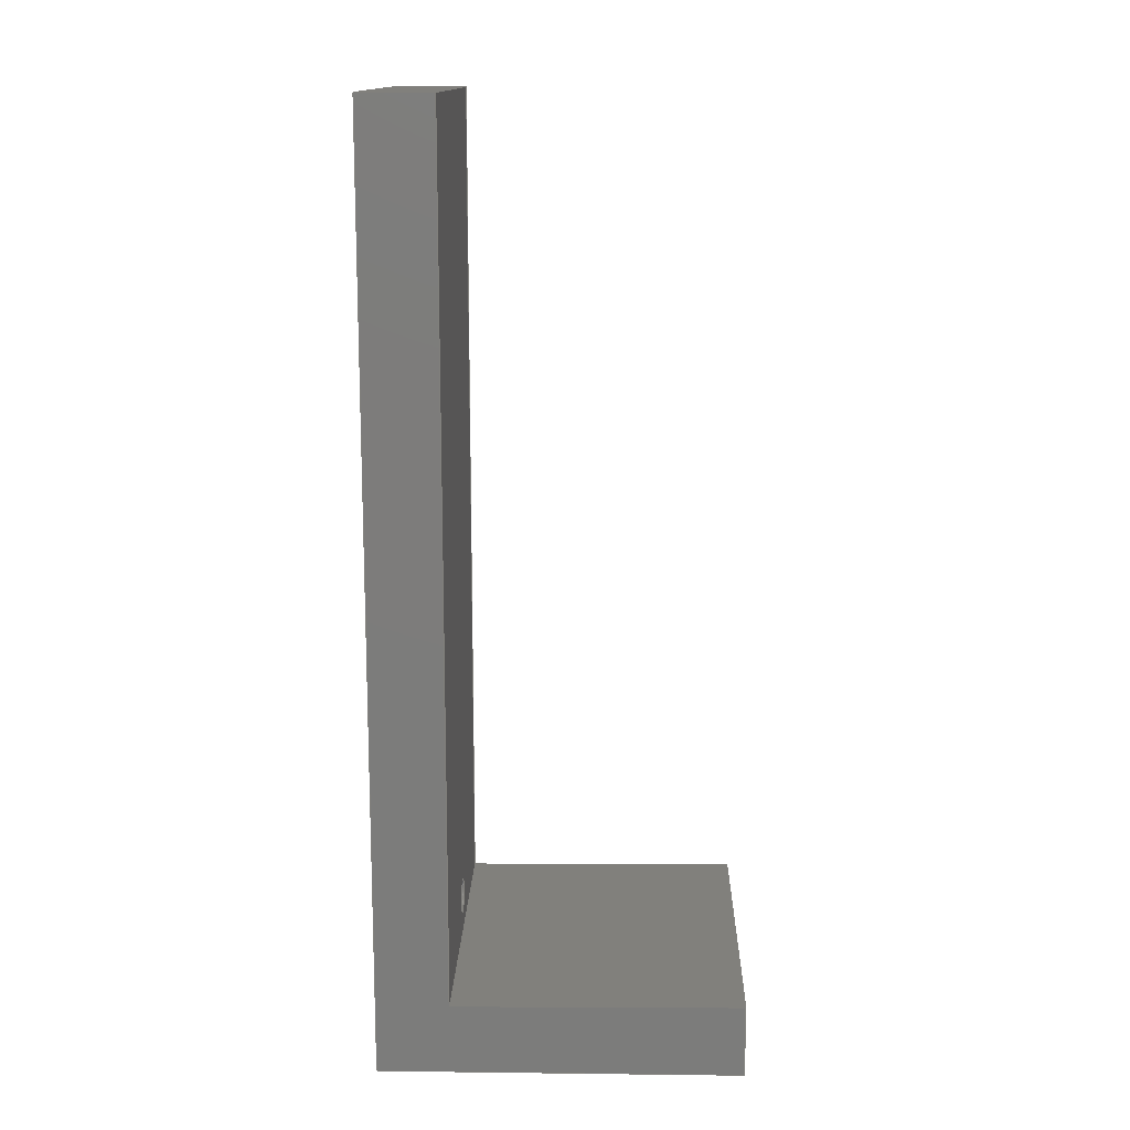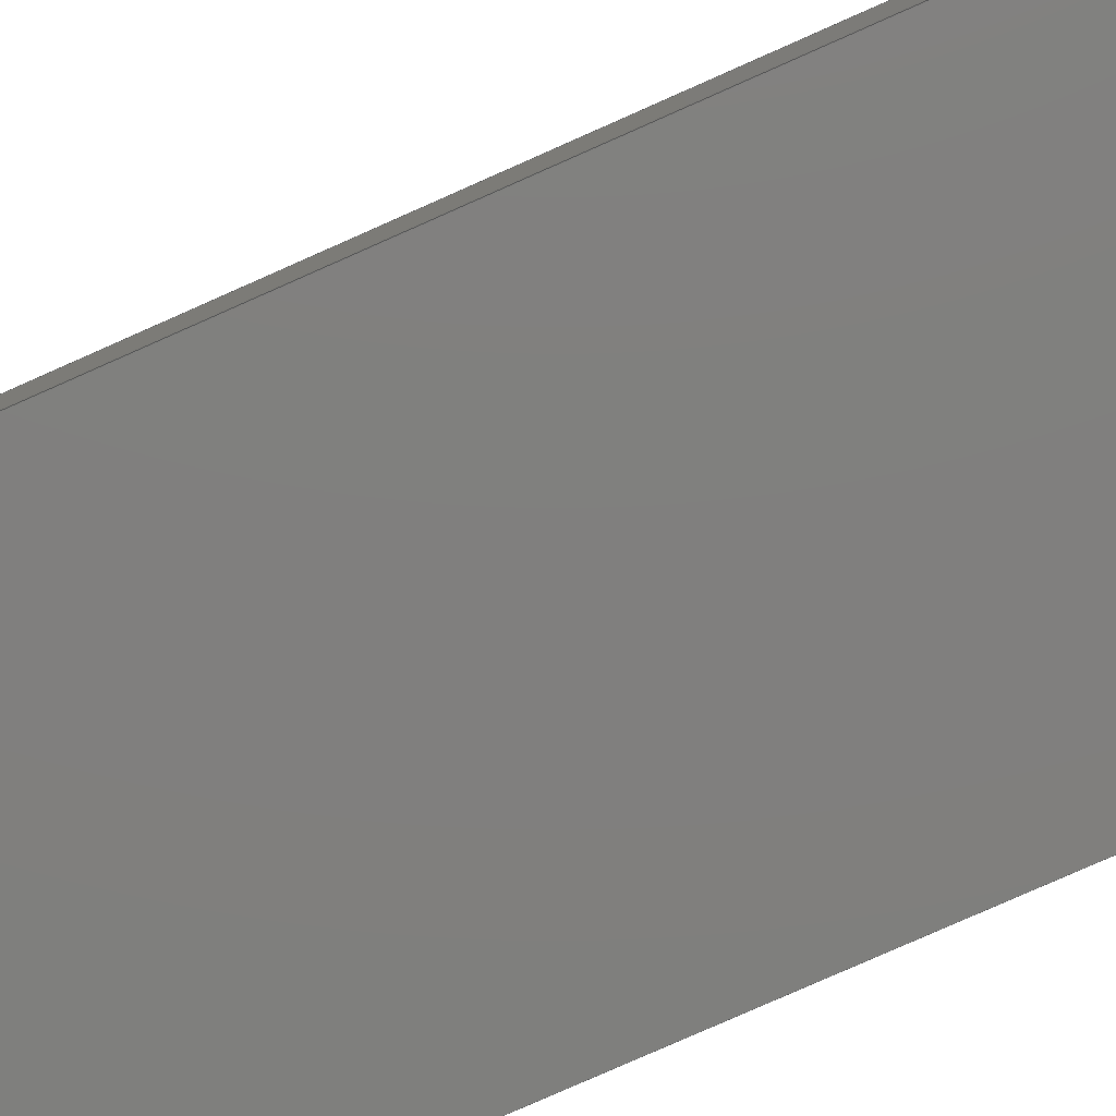
<metadata>
{"format":"step","ext":"step","renderer":"f3d","projection":"perspective","resolution":1024,"background":"white","views":[{"elev":14.0,"azim":91.5,"up":"+Z"},{"elev":-79.5,"azim":113.9,"up":"+Y"}]}
</metadata>
<code>
ISO-10303-21;
DATA;
#1=MECHANICAL_DESIGN_GEOMETRIC_PRESENTATION_REPRESENTATION('',(#4),#383);
#2=SHAPE_REPRESENTATION_RELATIONSHIP('SRR','None',#390,#3);
#3=ADVANCED_BREP_SHAPE_REPRESENTATION('',(#219),#382);
#4=STYLED_ITEM('',(#400),#219);
#5=ORIENTED_CLOSED_SHELL('',*,#218,.F.);
#6=FACE_BOUND('',#45,.T.);
#7=FACE_BOUND('',#48,.T.);
#8=PLANE('',#236);
#9=PLANE('',#237);
#10=PLANE('',#238);
#11=PLANE('',#239);
#12=PLANE('',#240);
#13=PLANE('',#241);
#14=PLANE('',#242);
#15=PLANE('',#246);
#16=PLANE('',#247);
#17=PLANE('',#248);
#18=PLANE('',#249);
#19=PLANE('',#253);
#20=FACE_OUTER_BOUND('',#35,.T.);
#21=FACE_OUTER_BOUND('',#36,.T.);
#22=FACE_OUTER_BOUND('',#37,.T.);
#23=FACE_OUTER_BOUND('',#38,.T.);
#24=FACE_OUTER_BOUND('',#39,.T.);
#25=FACE_OUTER_BOUND('',#40,.T.);
#26=FACE_OUTER_BOUND('',#41,.T.);
#27=FACE_OUTER_BOUND('',#42,.T.);
#28=FACE_OUTER_BOUND('',#43,.T.);
#29=FACE_OUTER_BOUND('',#44,.T.);
#30=FACE_OUTER_BOUND('',#46,.T.);
#31=FACE_OUTER_BOUND('',#47,.T.);
#32=FACE_OUTER_BOUND('',#49,.T.);
#33=FACE_OUTER_BOUND('',#50,.T.);
#34=FACE_OUTER_BOUND('',#51,.T.);
#35=EDGE_LOOP('',(#145,#146,#147,#148));
#36=EDGE_LOOP('',(#149));
#37=EDGE_LOOP('',(#150,#151,#152,#153));
#38=EDGE_LOOP('',(#154,#155,#156,#157,#158,#159));
#39=EDGE_LOOP('',(#160,#161,#162,#163));
#40=EDGE_LOOP('',(#164,#165,#166,#167,#168,#169));
#41=EDGE_LOOP('',(#170,#171,#172,#173));
#42=EDGE_LOOP('',(#174));
#43=EDGE_LOOP('',(#175,#176,#177,#178));
#44=EDGE_LOOP('',(#179,#180,#181,#182));
#45=EDGE_LOOP('',(#183));
#46=EDGE_LOOP('',(#184,#185,#186,#187));
#47=EDGE_LOOP('',(#188,#189,#190,#191));
#48=EDGE_LOOP('',(#192));
#49=EDGE_LOOP('',(#193));
#50=EDGE_LOOP('',(#194,#195,#196,#197));
#51=EDGE_LOOP('',(#198));
#52=LINE('',#324,#73);
#53=LINE('',#330,#74);
#54=LINE('',#332,#75);
#55=LINE('',#334,#76);
#56=LINE('',#335,#77);
#57=LINE('',#338,#78);
#58=LINE('',#340,#79);
#59=LINE('',#342,#80);
#60=LINE('',#344,#81);
#61=LINE('',#345,#82);
#62=LINE('',#348,#83);
#63=LINE('',#349,#84);
#64=LINE('',#352,#85);
#65=LINE('',#354,#86);
#66=LINE('',#356,#87);
#67=LINE('',#357,#88);
#68=LINE('',#359,#89);
#69=LINE('',#366,#90);
#70=LINE('',#368,#91);
#71=LINE('',#370,#92);
#72=LINE('',#377,#93);
#73=VECTOR('',#260,0.25);
#74=VECTOR('',#267,1);
#75=VECTOR('',#268,1);
#76=VECTOR('',#269,1);
#77=VECTOR('',#270,1);
#78=VECTOR('',#273,1);
#79=VECTOR('',#274,1);
#80=VECTOR('',#275,1);
#81=VECTOR('',#276,1);
#82=VECTOR('',#277,1);
#83=VECTOR('',#280,1);
#84=VECTOR('',#281,1);
#85=VECTOR('',#284,1);
#86=VECTOR('',#285,1);
#87=VECTOR('',#286,1);
#88=VECTOR('',#287,1);
#89=VECTOR('',#290,1);
#90=VECTOR('',#299,0.25);
#91=VECTOR('',#302,1);
#92=VECTOR('',#305,1);
#93=VECTOR('',#314,0.25);
#94=CIRCLE('',#234,0.25);
#95=CIRCLE('',#235,0.25);
#96=CIRCLE('',#243,0.25);
#97=CIRCLE('',#245,0.25);
#98=CIRCLE('',#250,0.25);
#99=CIRCLE('',#252,0.25);
#100=VERTEX_POINT('',#321);
#101=VERTEX_POINT('',#323);
#102=VERTEX_POINT('',#328);
#103=VERTEX_POINT('',#329);
#104=VERTEX_POINT('',#331);
#105=VERTEX_POINT('',#333);
#106=VERTEX_POINT('',#337);
#107=VERTEX_POINT('',#339);
#108=VERTEX_POINT('',#341);
#109=VERTEX_POINT('',#343);
#110=VERTEX_POINT('',#347);
#111=VERTEX_POINT('',#351);
#112=VERTEX_POINT('',#353);
#113=VERTEX_POINT('',#355);
#114=VERTEX_POINT('',#361);
#115=VERTEX_POINT('',#364);
#116=VERTEX_POINT('',#373);
#117=VERTEX_POINT('',#376);
#118=EDGE_CURVE('',#100,#100,#94,.T.);
#119=EDGE_CURVE('',#100,#101,#52,.T.);
#120=EDGE_CURVE('',#101,#101,#95,.T.);
#121=EDGE_CURVE('',#102,#103,#53,.T.);
#122=EDGE_CURVE('',#103,#104,#54,.T.);
#123=EDGE_CURVE('',#104,#105,#55,.T.);
#124=EDGE_CURVE('',#105,#102,#56,.T.);
#125=EDGE_CURVE('',#102,#106,#57,.T.);
#126=EDGE_CURVE('',#106,#107,#58,.T.);
#127=EDGE_CURVE('',#107,#108,#59,.T.);
#128=EDGE_CURVE('',#109,#108,#60,.T.);
#129=EDGE_CURVE('',#103,#109,#61,.T.);
#130=EDGE_CURVE('',#105,#110,#62,.T.);
#131=EDGE_CURVE('',#110,#106,#63,.T.);
#132=EDGE_CURVE('',#104,#111,#64,.T.);
#133=EDGE_CURVE('',#112,#111,#65,.T.);
#134=EDGE_CURVE('',#113,#112,#66,.T.);
#135=EDGE_CURVE('',#110,#113,#67,.T.);
#136=EDGE_CURVE('',#111,#109,#68,.T.);
#137=EDGE_CURVE('',#114,#114,#96,.T.);
#138=EDGE_CURVE('',#115,#115,#97,.T.);
#139=EDGE_CURVE('',#115,#114,#69,.T.);
#140=EDGE_CURVE('',#108,#112,#70,.T.);
#141=EDGE_CURVE('',#113,#107,#71,.T.);
#142=EDGE_CURVE('',#116,#116,#98,.T.);
#143=EDGE_CURVE('',#116,#117,#72,.T.);
#144=EDGE_CURVE('',#117,#117,#99,.T.);
#145=ORIENTED_EDGE('',*,*,#118,.F.);
#146=ORIENTED_EDGE('',*,*,#119,.T.);
#147=ORIENTED_EDGE('',*,*,#120,.T.);
#148=ORIENTED_EDGE('',*,*,#119,.F.);
#149=ORIENTED_EDGE('',*,*,#120,.F.);
#150=ORIENTED_EDGE('',*,*,#121,.T.);
#151=ORIENTED_EDGE('',*,*,#122,.T.);
#152=ORIENTED_EDGE('',*,*,#123,.T.);
#153=ORIENTED_EDGE('',*,*,#124,.T.);
#154=ORIENTED_EDGE('',*,*,#121,.F.);
#155=ORIENTED_EDGE('',*,*,#125,.T.);
#156=ORIENTED_EDGE('',*,*,#126,.T.);
#157=ORIENTED_EDGE('',*,*,#127,.T.);
#158=ORIENTED_EDGE('',*,*,#128,.F.);
#159=ORIENTED_EDGE('',*,*,#129,.F.);
#160=ORIENTED_EDGE('',*,*,#124,.F.);
#161=ORIENTED_EDGE('',*,*,#130,.T.);
#162=ORIENTED_EDGE('',*,*,#131,.T.);
#163=ORIENTED_EDGE('',*,*,#125,.F.);
#164=ORIENTED_EDGE('',*,*,#123,.F.);
#165=ORIENTED_EDGE('',*,*,#132,.T.);
#166=ORIENTED_EDGE('',*,*,#133,.F.);
#167=ORIENTED_EDGE('',*,*,#134,.F.);
#168=ORIENTED_EDGE('',*,*,#135,.F.);
#169=ORIENTED_EDGE('',*,*,#130,.F.);
#170=ORIENTED_EDGE('',*,*,#122,.F.);
#171=ORIENTED_EDGE('',*,*,#129,.T.);
#172=ORIENTED_EDGE('',*,*,#136,.F.);
#173=ORIENTED_EDGE('',*,*,#132,.F.);
#174=ORIENTED_EDGE('',*,*,#137,.F.);
#175=ORIENTED_EDGE('',*,*,#138,.F.);
#176=ORIENTED_EDGE('',*,*,#139,.T.);
#177=ORIENTED_EDGE('',*,*,#137,.T.);
#178=ORIENTED_EDGE('',*,*,#139,.F.);
#179=ORIENTED_EDGE('',*,*,#140,.T.);
#180=ORIENTED_EDGE('',*,*,#133,.T.);
#181=ORIENTED_EDGE('',*,*,#136,.T.);
#182=ORIENTED_EDGE('',*,*,#128,.T.);
#183=ORIENTED_EDGE('',*,*,#138,.T.);
#184=ORIENTED_EDGE('',*,*,#134,.T.);
#185=ORIENTED_EDGE('',*,*,#140,.F.);
#186=ORIENTED_EDGE('',*,*,#127,.F.);
#187=ORIENTED_EDGE('',*,*,#141,.F.);
#188=ORIENTED_EDGE('',*,*,#135,.T.);
#189=ORIENTED_EDGE('',*,*,#141,.T.);
#190=ORIENTED_EDGE('',*,*,#126,.F.);
#191=ORIENTED_EDGE('',*,*,#131,.F.);
#192=ORIENTED_EDGE('',*,*,#118,.T.);
#193=ORIENTED_EDGE('',*,*,#142,.T.);
#194=ORIENTED_EDGE('',*,*,#142,.F.);
#195=ORIENTED_EDGE('',*,*,#143,.T.);
#196=ORIENTED_EDGE('',*,*,#144,.T.);
#197=ORIENTED_EDGE('',*,*,#143,.F.);
#198=ORIENTED_EDGE('',*,*,#144,.F.);
#199=CYLINDRICAL_SURFACE('',#233,0.25);
#200=CYLINDRICAL_SURFACE('',#244,0.25);
#201=CYLINDRICAL_SURFACE('',#251,0.25);
#202=ADVANCED_FACE('',(#20),#199,.F.);
#203=ADVANCED_FACE('',(#21),#8,.T.);
#204=ADVANCED_FACE('',(#22),#9,.F.);
#205=ADVANCED_FACE('',(#23),#10,.T.);
#206=ADVANCED_FACE('',(#24),#11,.T.);
#207=ADVANCED_FACE('',(#25),#12,.T.);
#208=ADVANCED_FACE('',(#26),#13,.T.);
#209=ADVANCED_FACE('',(#27),#14,.T.);
#210=ADVANCED_FACE('',(#28),#200,.F.);
#211=ADVANCED_FACE('',(#29,#6),#15,.T.);
#212=ADVANCED_FACE('',(#30),#16,.T.);
#213=ADVANCED_FACE('',(#31,#7),#17,.T.);
#214=ADVANCED_FACE('',(#32),#18,.T.);
#215=ADVANCED_FACE('',(#33),#201,.F.);
#216=ADVANCED_FACE('',(#34),#19,.T.);
#217=CLOSED_SHELL('',(#202,#203,#204,#205,#206,#207,#208,#209,#210,#211,
#212,#213));
#218=CLOSED_SHELL('',(#214,#215,#216));
#219=BREP_WITH_VOIDS('Body1',#217,(#5));
#220=DERIVED_UNIT_ELEMENT(#222,1);
#221=DERIVED_UNIT_ELEMENT(#385,3);
#222=(
MASS_UNIT()
NAMED_UNIT(*)
SI_UNIT(.KILO.,.GRAM.)
);
#223=DERIVED_UNIT((#220,#221));
#224=MEASURE_REPRESENTATION_ITEM('density measure',
POSITIVE_RATIO_MEASURE(7850),#223);
#225=PROPERTY_DEFINITION_REPRESENTATION(#230,#227);
#226=PROPERTY_DEFINITION_REPRESENTATION(#231,#228);
#227=REPRESENTATION('material name',(#229),#382);
#228=REPRESENTATION('density',(#224),#382);
#229=DESCRIPTIVE_REPRESENTATION_ITEM('Steel','Steel');
#230=PROPERTY_DEFINITION('material property','material name',#392);
#231=PROPERTY_DEFINITION('material property','density of part',#392);
#232=AXIS2_PLACEMENT_3D('placement',#319,#254,#255);
#233=AXIS2_PLACEMENT_3D('',#320,#256,#257);
#234=AXIS2_PLACEMENT_3D('',#322,#258,#259);
#235=AXIS2_PLACEMENT_3D('',#325,#261,#262);
#236=AXIS2_PLACEMENT_3D('',#326,#263,#264);
#237=AXIS2_PLACEMENT_3D('',#327,#265,#266);
#238=AXIS2_PLACEMENT_3D('',#336,#271,#272);
#239=AXIS2_PLACEMENT_3D('',#346,#278,#279);
#240=AXIS2_PLACEMENT_3D('',#350,#282,#283);
#241=AXIS2_PLACEMENT_3D('',#358,#288,#289);
#242=AXIS2_PLACEMENT_3D('',#360,#291,#292);
#243=AXIS2_PLACEMENT_3D('',#362,#293,#294);
#244=AXIS2_PLACEMENT_3D('',#363,#295,#296);
#245=AXIS2_PLACEMENT_3D('',#365,#297,#298);
#246=AXIS2_PLACEMENT_3D('',#367,#300,#301);
#247=AXIS2_PLACEMENT_3D('',#369,#303,#304);
#248=AXIS2_PLACEMENT_3D('',#371,#306,#307);
#249=AXIS2_PLACEMENT_3D('',#372,#308,#309);
#250=AXIS2_PLACEMENT_3D('',#374,#310,#311);
#251=AXIS2_PLACEMENT_3D('',#375,#312,#313);
#252=AXIS2_PLACEMENT_3D('',#378,#315,#316);
#253=AXIS2_PLACEMENT_3D('',#379,#317,#318);
#254=DIRECTION('axis',(0,0,1));
#255=DIRECTION('refdir',(1,0,0));
#256=DIRECTION('center_axis',(0,-1,0));
#257=DIRECTION('ref_axis',(-1,0,0));
#258=DIRECTION('center_axis',(0,-1,0));
#259=DIRECTION('ref_axis',(-1,0,0));
#260=DIRECTION('',(0,-1,0));
#261=DIRECTION('center_axis',(0,-1,0));
#262=DIRECTION('ref_axis',(-1,0,0));
#263=DIRECTION('center_axis',(0,1,0));
#264=DIRECTION('ref_axis',(-1,0,0));
#265=DIRECTION('center_axis',(0,1,0));
#266=DIRECTION('ref_axis',(1,0,0));
#267=DIRECTION('',(0,0,1));
#268=DIRECTION('',(-1,0,0));
#269=DIRECTION('',(0,0,-1));
#270=DIRECTION('',(1,0,0));
#271=DIRECTION('center_axis',(1,0,0));
#272=DIRECTION('ref_axis',(0,0,-1));
#273=DIRECTION('',(0,1,0));
#274=DIRECTION('',(0,0,1));
#275=DIRECTION('',(0,-1,-0.007632));
#276=DIRECTION('',(0,0,-1));
#277=DIRECTION('',(0,1,0));
#278=DIRECTION('center_axis',(0,0,-1));
#279=DIRECTION('ref_axis',(-1,0,0));
#280=DIRECTION('',(0,1,0));
#281=DIRECTION('',(1,0,0));
#282=DIRECTION('center_axis',(-1,0,0));
#283=DIRECTION('ref_axis',(0,0,1));
#284=DIRECTION('',(0,1,0));
#285=DIRECTION('',(0,0,1));
#286=DIRECTION('',(0,-1,-0.007632));
#287=DIRECTION('',(0,0,1));
#288=DIRECTION('center_axis',(0,0,1));
#289=DIRECTION('ref_axis',(1,0,0));
#290=DIRECTION('',(1,0,0));
#291=DIRECTION('center_axis',(0,1,0));
#292=DIRECTION('ref_axis',(-1,0,0));
#293=DIRECTION('center_axis',(0,-1,0));
#294=DIRECTION('ref_axis',(-1,0,0));
#295=DIRECTION('center_axis',(0,-1,0));
#296=DIRECTION('ref_axis',(-1,0,0));
#297=DIRECTION('center_axis',(0,-1,0));
#298=DIRECTION('ref_axis',(-1,0,0));
#299=DIRECTION('',(0,-1,0));
#300=DIRECTION('center_axis',(0,1,0));
#301=DIRECTION('ref_axis',(0,0,1));
#302=DIRECTION('',(-1,0,0));
#303=DIRECTION('center_axis',(0,-0.007632,1));
#304=DIRECTION('ref_axis',(0,-1,-0.007632));
#305=DIRECTION('',(1,0,0));
#306=DIRECTION('center_axis',(0,1,0));
#307=DIRECTION('ref_axis',(0,0,1));
#308=DIRECTION('center_axis',(0,-1,0));
#309=DIRECTION('ref_axis',(0,0,-1));
#310=DIRECTION('center_axis',(0,-1,0));
#311=DIRECTION('ref_axis',(-1,0,0));
#312=DIRECTION('center_axis',(0,-1,0));
#313=DIRECTION('ref_axis',(-1,0,0));
#314=DIRECTION('',(0,-1,0));
#315=DIRECTION('center_axis',(0,-1,0));
#316=DIRECTION('ref_axis',(-1,0,0));
#317=DIRECTION('center_axis',(0,1,0));
#318=DIRECTION('ref_axis',(-1,0,0));
#319=CARTESIAN_POINT('',(0,0,0));
#320=CARTESIAN_POINT('Origin',(2.5,5,-12.5));
#321=CARTESIAN_POINT('',(2.75,5,-12.5));
#322=CARTESIAN_POINT('Origin',(2.5,5,-12.5));
#323=CARTESIAN_POINT('',(2.75,4.9,-12.5));
#324=CARTESIAN_POINT('',(2.75,5,-12.5));
#325=CARTESIAN_POINT('Origin',(2.5,4.9,-12.5));
#326=CARTESIAN_POINT('Origin',(2.5,4.9,-12.5));
#327=CARTESIAN_POINT('Origin',(2.5,0,-6.5));
#328=CARTESIAN_POINT('',(5,0,-13));
#329=CARTESIAN_POINT('',(5,0,0));
#330=CARTESIAN_POINT('',(5,0,-13));
#331=CARTESIAN_POINT('',(0,0,0));
#332=CARTESIAN_POINT('',(5,0,0));
#333=CARTESIAN_POINT('',(0,0,-13));
#334=CARTESIAN_POINT('',(0,0,0));
#335=CARTESIAN_POINT('',(0,0,-13));
#336=CARTESIAN_POINT('Origin',(5,0,0));
#337=CARTESIAN_POINT('',(5,5,-13));
#338=CARTESIAN_POINT('',(5,0,-13));
#339=CARTESIAN_POINT('',(5,5,-12));
#340=CARTESIAN_POINT('',(5,5,-13));
#341=CARTESIAN_POINT('',(5,1,-12.03));
#342=CARTESIAN_POINT('',(5,5,-12));
#343=CARTESIAN_POINT('',(5,1,0));
#344=CARTESIAN_POINT('',(5,1,-13));
#345=CARTESIAN_POINT('',(5,0,0));
#346=CARTESIAN_POINT('Origin',(5,0,-13));
#347=CARTESIAN_POINT('',(0,5,-13));
#348=CARTESIAN_POINT('',(0,0,-13));
#349=CARTESIAN_POINT('',(0,5,-13));
#350=CARTESIAN_POINT('Origin',(0,0,-13));
#351=CARTESIAN_POINT('',(0,1,0));
#352=CARTESIAN_POINT('',(0,0,0));
#353=CARTESIAN_POINT('',(0,1,-12.03));
#354=CARTESIAN_POINT('',(0,1,0));
#355=CARTESIAN_POINT('',(0,5,-12));
#356=CARTESIAN_POINT('',(0,5,-12));
#357=CARTESIAN_POINT('',(0,5,-13));
#358=CARTESIAN_POINT('Origin',(0,0,0));
#359=CARTESIAN_POINT('',(5,1,0));
#360=CARTESIAN_POINT('Origin',(2.5,0.5,-11.5));
#361=CARTESIAN_POINT('',(2.75,0.5,-11.5));
#362=CARTESIAN_POINT('Origin',(2.5,0.5,-11.5));
#363=CARTESIAN_POINT('Origin',(2.5,1,-11.5));
#364=CARTESIAN_POINT('',(2.75,1,-11.5));
#365=CARTESIAN_POINT('Origin',(2.5,1,-11.5));
#366=CARTESIAN_POINT('',(2.75,1,-11.5));
#367=CARTESIAN_POINT('Origin',(2.5,1,-6.5));
#368=CARTESIAN_POINT('',(1.25,1,-12.03));
#369=CARTESIAN_POINT('Origin',(0,5,-12));
#370=CARTESIAN_POINT('',(0,5,-12));
#371=CARTESIAN_POINT('Origin',(0,5,-13));
#372=CARTESIAN_POINT('Origin',(0,1,-12.03));
#373=CARTESIAN_POINT('',(2.75,1,-12.46));
#374=CARTESIAN_POINT('Origin',(2.5,1,-12.46));
#375=CARTESIAN_POINT('Origin',(2.5,1,-12.46));
#376=CARTESIAN_POINT('',(2.75,0.5,-12.46));
#377=CARTESIAN_POINT('',(2.75,1,-12.46));
#378=CARTESIAN_POINT('Origin',(2.5,0.5,-12.46));
#379=CARTESIAN_POINT('Origin',(2.5,0.5,-12.46));
#380=UNCERTAINTY_MEASURE_WITH_UNIT(LENGTH_MEASURE(0.001),#384,
'DISTANCE_ACCURACY_VALUE',
'Maximum model space distance between geometric entities at asserted c
onnectivities');
#381=UNCERTAINTY_MEASURE_WITH_UNIT(LENGTH_MEASURE(0.001),#384,
'DISTANCE_ACCURACY_VALUE',
'Maximum model space distance between geometric entities at asserted c
onnectivities');
#382=(
GEOMETRIC_REPRESENTATION_CONTEXT(3)
GLOBAL_UNCERTAINTY_ASSIGNED_CONTEXT((#380))
GLOBAL_UNIT_ASSIGNED_CONTEXT((#384,#386,#387))
REPRESENTATION_CONTEXT('','3D')
);
#383=(
GEOMETRIC_REPRESENTATION_CONTEXT(3)
GLOBAL_UNCERTAINTY_ASSIGNED_CONTEXT((#381))
GLOBAL_UNIT_ASSIGNED_CONTEXT((#384,#386,#387))
REPRESENTATION_CONTEXT('','3D')
);
#384=(
LENGTH_UNIT()
NAMED_UNIT(*)
SI_UNIT(.CENTI.,.METRE.)
);
#385=(
LENGTH_UNIT()
NAMED_UNIT(*)
SI_UNIT($,.METRE.)
);
#386=(
NAMED_UNIT(*)
PLANE_ANGLE_UNIT()
SI_UNIT($,.RADIAN.)
);
#387=(
NAMED_UNIT(*)
SI_UNIT($,.STERADIAN.)
SOLID_ANGLE_UNIT()
);
#388=SHAPE_DEFINITION_REPRESENTATION(#389,#390);
#389=PRODUCT_DEFINITION_SHAPE('',$,#392);
#390=SHAPE_REPRESENTATION('',(#232),#382);
#391=PRODUCT_DEFINITION_CONTEXT('part definition',#396,'design');
#392=PRODUCT_DEFINITION('taki element','taki element v4',#393,#391);
#393=PRODUCT_DEFINITION_FORMATION('',$,#398);
#394=PRODUCT_RELATED_PRODUCT_CATEGORY('taki element v4',
'taki element v4',(#398));
#395=APPLICATION_PROTOCOL_DEFINITION('international standard',
'automotive_design',2009,#396);
#396=APPLICATION_CONTEXT(
'Core Data for Automotive Mechanical Design Process');
#397=PRODUCT_CONTEXT('part definition',#396,'mechanical');
#398=PRODUCT('taki element','taki element v4',$,(#397));
#399=PRESENTATION_STYLE_ASSIGNMENT((#401));
#400=PRESENTATION_STYLE_ASSIGNMENT((#402));
#401=SURFACE_STYLE_USAGE(.BOTH.,#403);
#402=SURFACE_STYLE_USAGE(.BOTH.,#404);
#403=SURFACE_SIDE_STYLE('',(#405));
#404=SURFACE_SIDE_STYLE('',(#406));
#405=SURFACE_STYLE_FILL_AREA(#407);
#406=SURFACE_STYLE_FILL_AREA(#408);
#407=FILL_AREA_STYLE('Steel - Satin',(#409));
#408=FILL_AREA_STYLE('Aluminum - Polished',(#410));
#409=FILL_AREA_STYLE_COLOUR('Steel - Satin',#411);
#410=FILL_AREA_STYLE_COLOUR('Aluminum - Polished',#412);
#411=COLOUR_RGB('Steel - Satin',0.6275,0.6275,0.6275);
#412=COLOUR_RGB('Aluminum - Polished',0.9608,0.9608,
0.9647);
ENDSEC;
END-ISO-10303-21;

</code>
